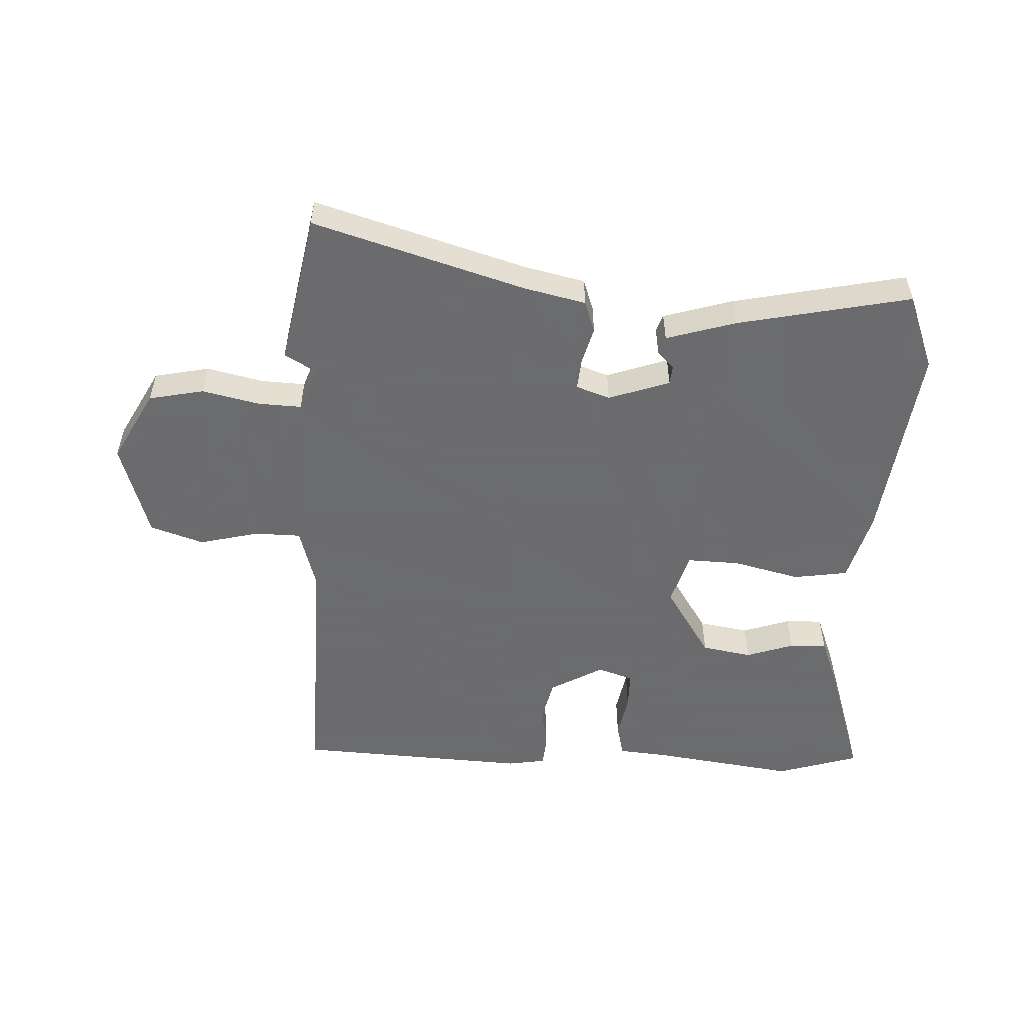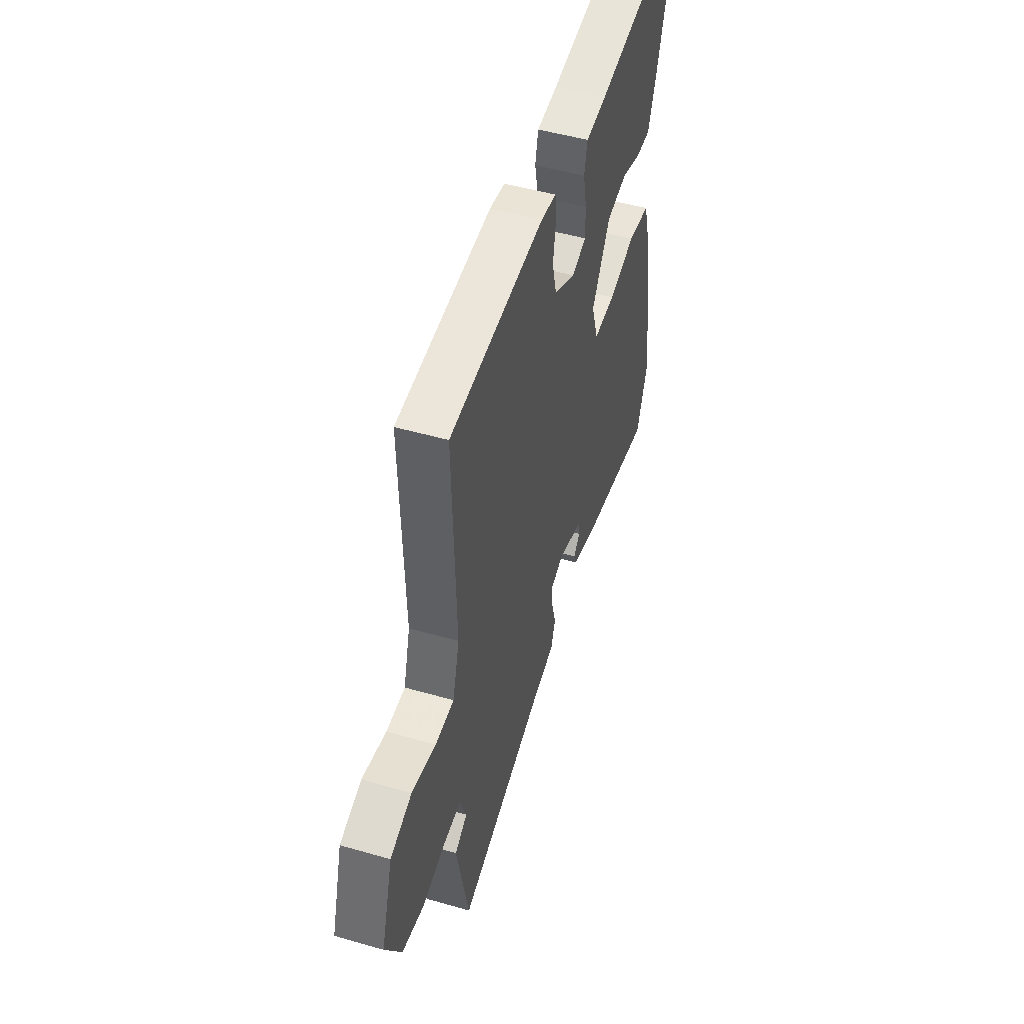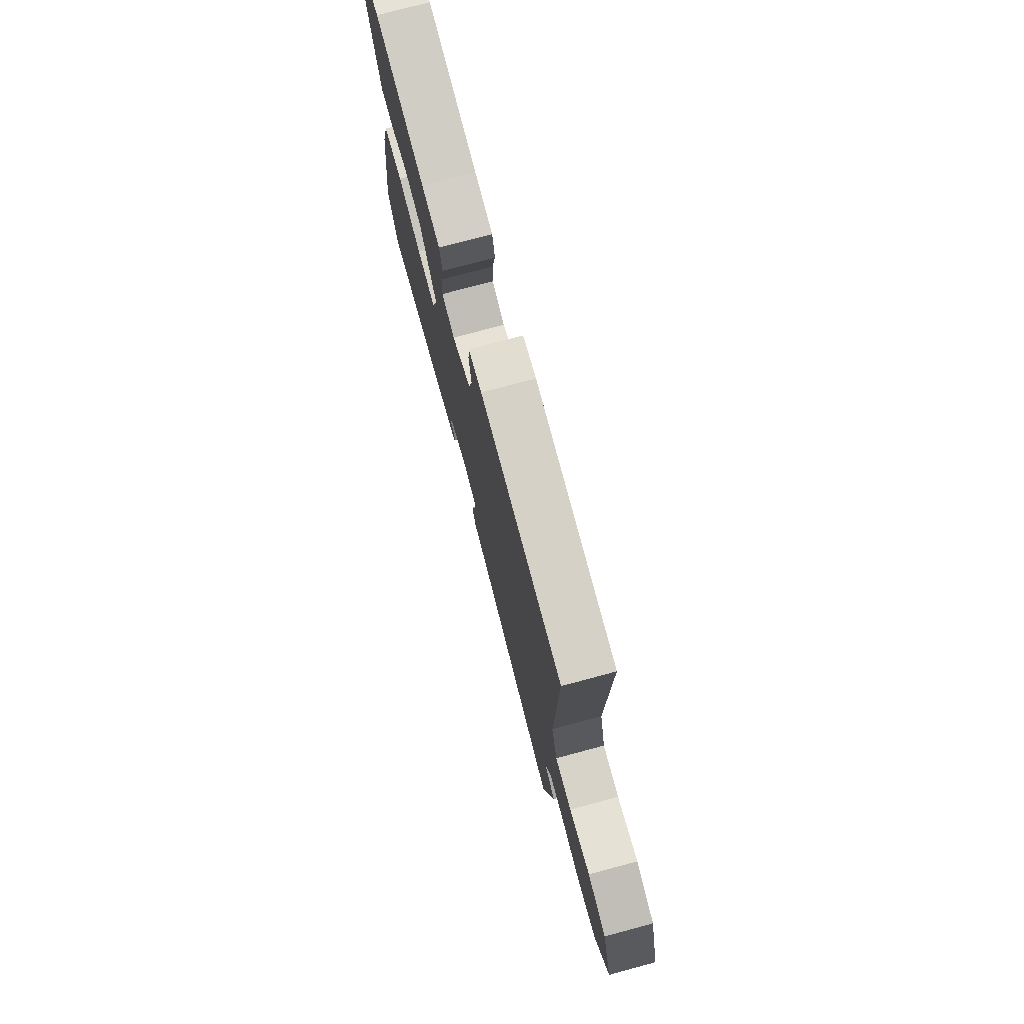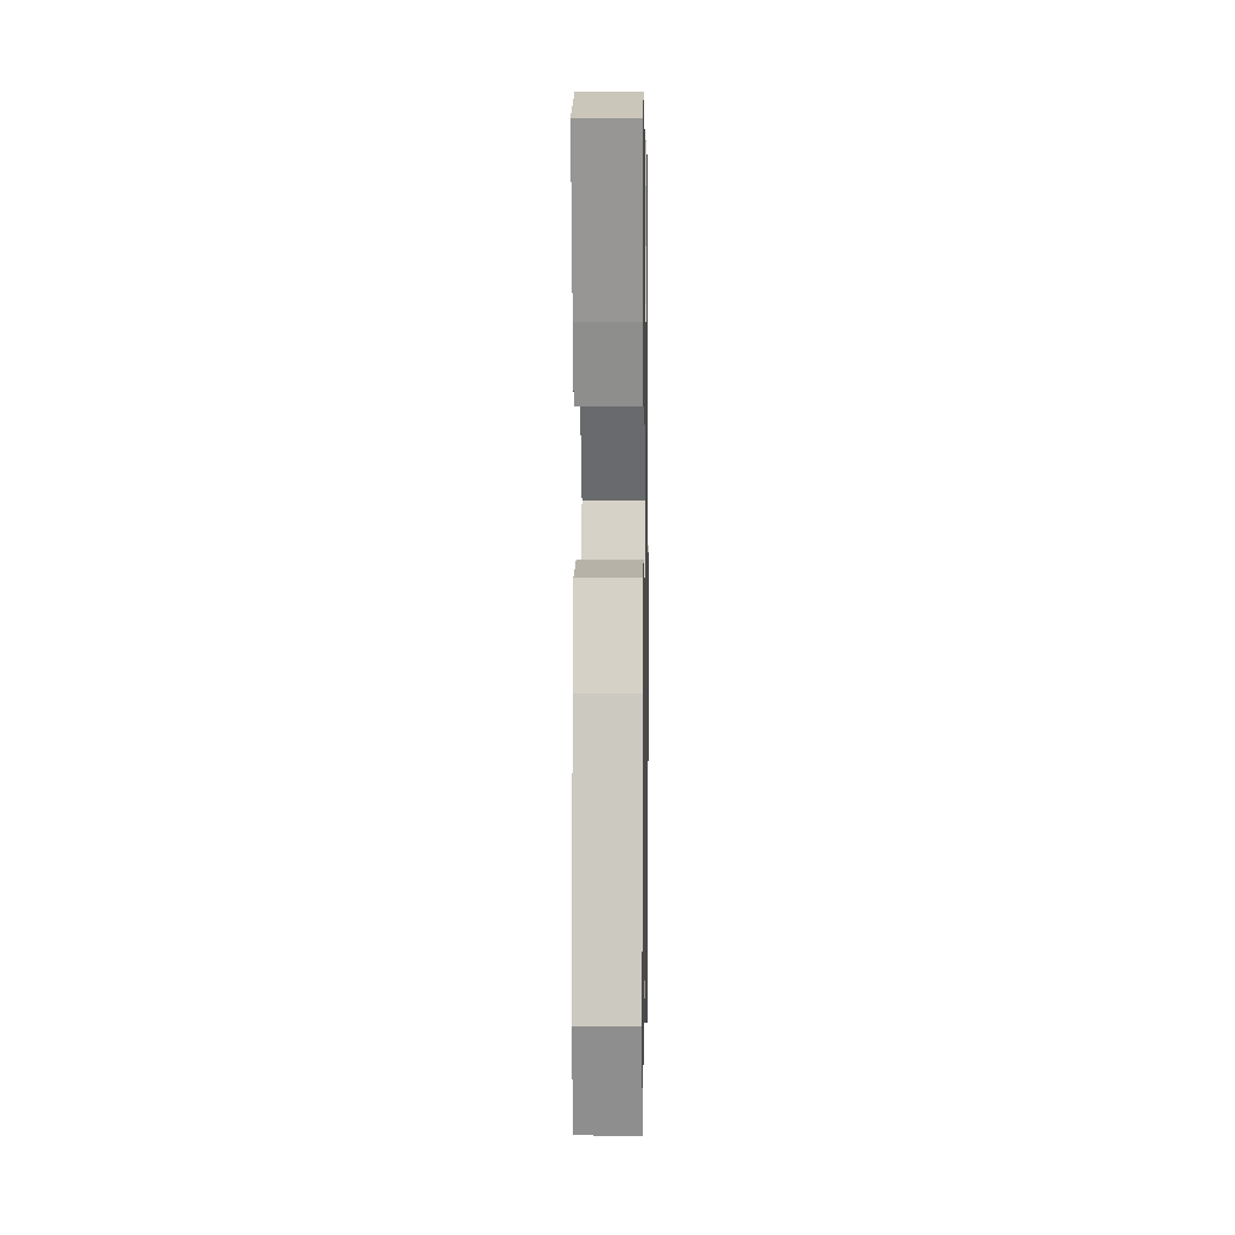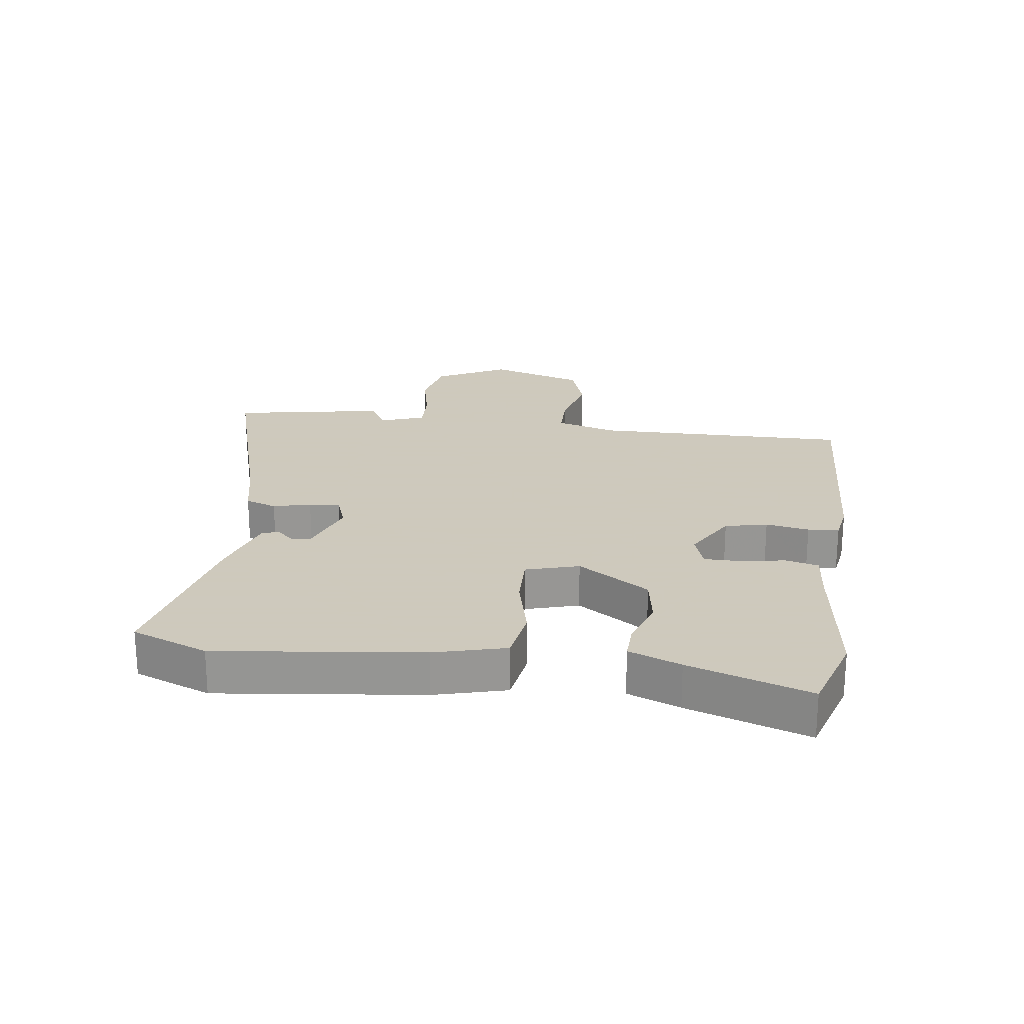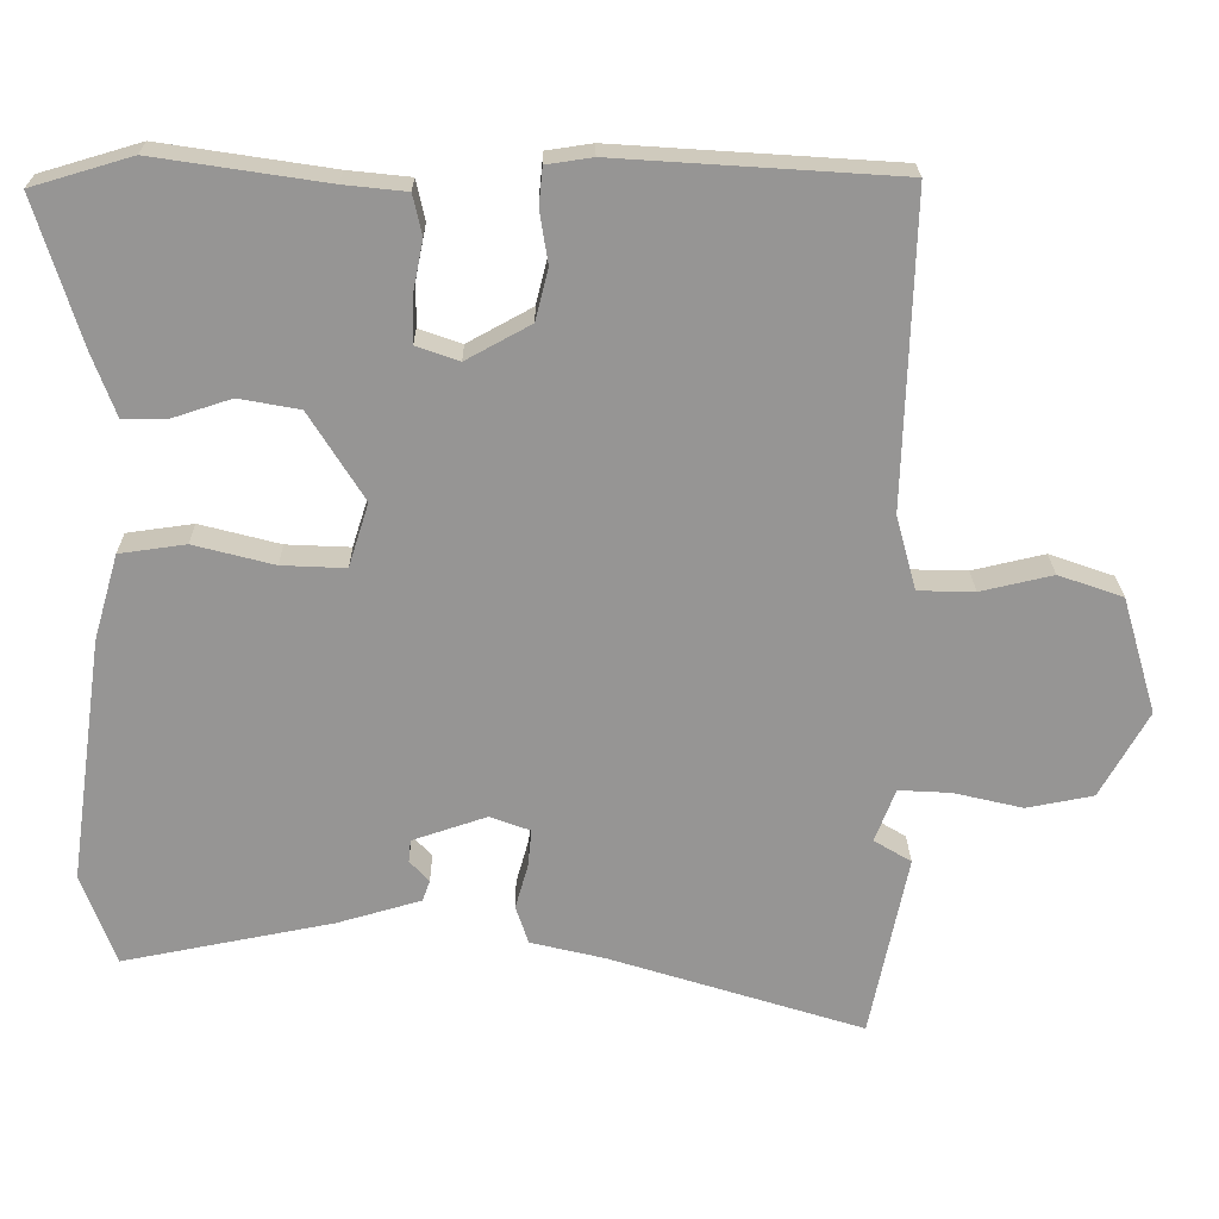
<metadata>
{"format":"obj","ext":"obj","renderer":"f3d","projection":"perspective","resolution":1024,"background":"white","views":[{"elev":-53.5,"azim":178.2,"up":"+Y"},{"elev":49.8,"azim":107.6,"up":"+Z"},{"elev":75.8,"azim":75.0,"up":"+Z"},{"elev":4.8,"azim":-89.1,"up":"+Z"},{"elev":22.6,"azim":-81.1,"up":"+Y"},{"elev":22.6,"azim":-0.7,"up":"+Z"}]}
</metadata>
<code>
v -0.492 0.07 -0.523
v -0.537 0.07 -0.4
v -0.491 0.07 -0.074
v -0.458 0.07 0.04
v -0.37 0.07 0.052
v -0.263 0.07 0.024
v -0.178 0.07 0.02
v -0.151 0.07 0.105
v -0.224 0.07 0.222
v -0.305 0.07 0.237
v -0.382 0.07 0.212
v -0.442 0.07 0.211
v -0.473 0.07 0.295
v -0.533 0.07 0.49
v -0.4 0.07 0.529
v -0.172 0.07 0.494
v -0.089 0.07 0.485
v -0.077 0.07 0.431
v -0.091 0.07 0.361
v -0.092 0.07 0.301
v -0.035 0.07 0.281
v 0.051 0.07 0.328
v 0.068 0.07 0.396
v 0.057 0.07 0.466
v 0.062 0.07 0.516
v 0.123 0.07 0.525
v 0.498 0.07 0.5
v 0.485 0.07 0.086
v 0.512 0.07 -0.013
v 0.587 0.07 -0.015
v 0.683 0.07 0.007
v 0.769 0.07 -0.023
v 0.815 0.07 -0.179
v 0.751 0.07 -0.293
v 0.662 0.07 -0.31
v 0.57 0.07 -0.288
v 0.5 0.07 -0.284
v 0.473 0.07 -0.355
v 0.523 0.07 -0.385
v 0.473 0.07 -0.63
v 0.134 0.07 -0.523
v 0.035 0.07 -0.499
v 0.018 0.07 -0.448
v 0.035 0.07 -0.388
v 0.04 0.07 -0.338
v -0.014 0.07 -0.318
v -0.113 0.07 -0.351
v -0.116 0.07 -0.381
v -0.09 0.07 -0.409
v -0.1 0.07 -0.437
v -0.212 0.07 -0.469
v -0.492 0 -0.523
v -0.537 0 -0.4
v -0.491 0 -0.074
v -0.458 0 0.04
v -0.37 0 0.052
v -0.263 0 0.024
v -0.178 0 0.02
v -0.151 0 0.105
v -0.224 0 0.222
v -0.305 0 0.237
v -0.382 0 0.212
v -0.442 0 0.211
v -0.473 0 0.295
v -0.533 0 0.49
v -0.4 0 0.529
v -0.172 0 0.494
v -0.089 0 0.485
v -0.077 0 0.431
v -0.091 0 0.361
v -0.092 0 0.301
v -0.035 0 0.281
v 0.051 0 0.328
v 0.068 0 0.396
v 0.057 0 0.466
v 0.062 0 0.516
v 0.123 0 0.525
v 0.498 0 0.5
v 0.485 0 0.086
v 0.512 0 -0.013
v 0.587 0 -0.015
v 0.683 0 0.007
v 0.769 0 -0.023
v 0.815 0 -0.179
v 0.751 0 -0.293
v 0.662 0 -0.31
v 0.57 0 -0.288
v 0.5 0 -0.284
v 0.473 0 -0.355
v 0.523 0 -0.385
v 0.473 0 -0.63
v 0.134 0 -0.523
v 0.035 0 -0.499
v 0.018 0 -0.448
v 0.035 0 -0.388
v 0.04 0 -0.338
v -0.014 0 -0.318
v -0.113 0 -0.351
v -0.116 0 -0.381
v -0.09 0 -0.409
v -0.1 0 -0.437
v -0.212 0 -0.469
f 1 2 3
f 51 1 3
f 50 51 3
f 49 50 3
f 48 49 3
f 4 5 6
f 3 4 6
f 48 3 6
f 47 48 6
f 46 47 6 7
f 45 46 7 8
f 41 42 43 44
f 41 44 45
f 40 41 45
f 39 40 45
f 38 39 45
f 37 38 45 8
f 34 35 36
f 33 34 36
f 32 33 36
f 31 32 36
f 30 31 36
f 29 30 36 37
f 37 8 9
f 29 37 9
f 28 29 9
f 26 27 28
f 25 26 28
f 24 25 28
f 23 24 28
f 22 23 28
f 21 22 28
f 20 21 28 9
f 16 17 18 19
f 15 16 19
f 14 15 19
f 13 14 19
f 12 13 19
f 11 12 19
f 10 11 19
f 9 10 19 20
f 54 53 52
f 54 52 102
f 54 102 101
f 54 101 100
f 54 100 99
f 57 56 55
f 57 55 54
f 57 54 99
f 57 99 98
f 58 57 98 97
f 59 58 97 96
f 95 94 93 92
f 96 95 92
f 96 92 91
f 96 91 90
f 96 90 89
f 59 96 89 88
f 87 86 85
f 87 85 84
f 87 84 83
f 87 83 82
f 87 82 81
f 88 87 81 80
f 60 59 88
f 60 88 80
f 60 80 79
f 79 78 77
f 79 77 76
f 79 76 75
f 79 75 74
f 79 74 73
f 79 73 72
f 60 79 72 71
f 70 69 68 67
f 70 67 66
f 70 66 65
f 70 65 64
f 70 64 63
f 70 63 62
f 70 62 61
f 71 70 61 60
f 1 52 53 2
f 2 53 54 3
f 3 54 55 4
f 4 55 56 5
f 5 56 57 6
f 6 57 58 7
f 7 58 59 8
f 8 59 60 9
f 9 60 61 10
f 10 61 62 11
f 11 62 63 12
f 12 63 64 13
f 13 64 65 14
f 14 65 66 15
f 15 66 67 16
f 16 67 68 17
f 17 68 69 18
f 18 69 70 19
f 19 70 71 20
f 20 71 72 21
f 21 72 73 22
f 22 73 74 23
f 23 74 75 24
f 24 75 76 25
f 25 76 77 26
f 26 77 78 27
f 27 78 79 28
f 28 79 80 29
f 29 80 81 30
f 30 81 82 31
f 31 82 83 32
f 32 83 84 33
f 33 84 85 34
f 34 85 86 35
f 35 86 87 36
f 36 87 88 37
f 37 88 89 38
f 38 89 90 39
f 39 90 91 40
f 40 91 92 41
f 41 92 93 42
f 42 93 94 43
f 43 94 95 44
f 44 95 96 45
f 45 96 97 46
f 46 97 98 47
f 47 98 99 48
f 48 99 100 49
f 49 100 101 50
f 50 101 102 51
f 51 102 52 1

</code>
